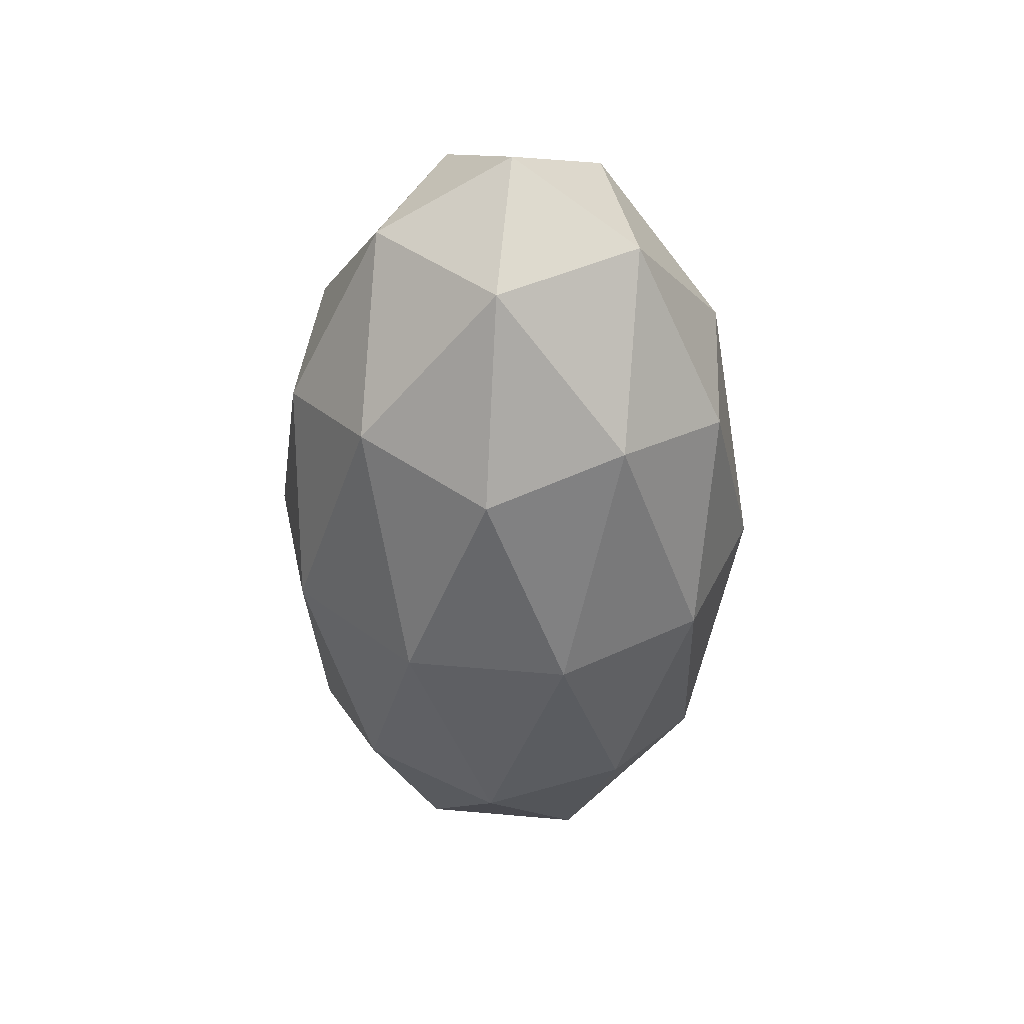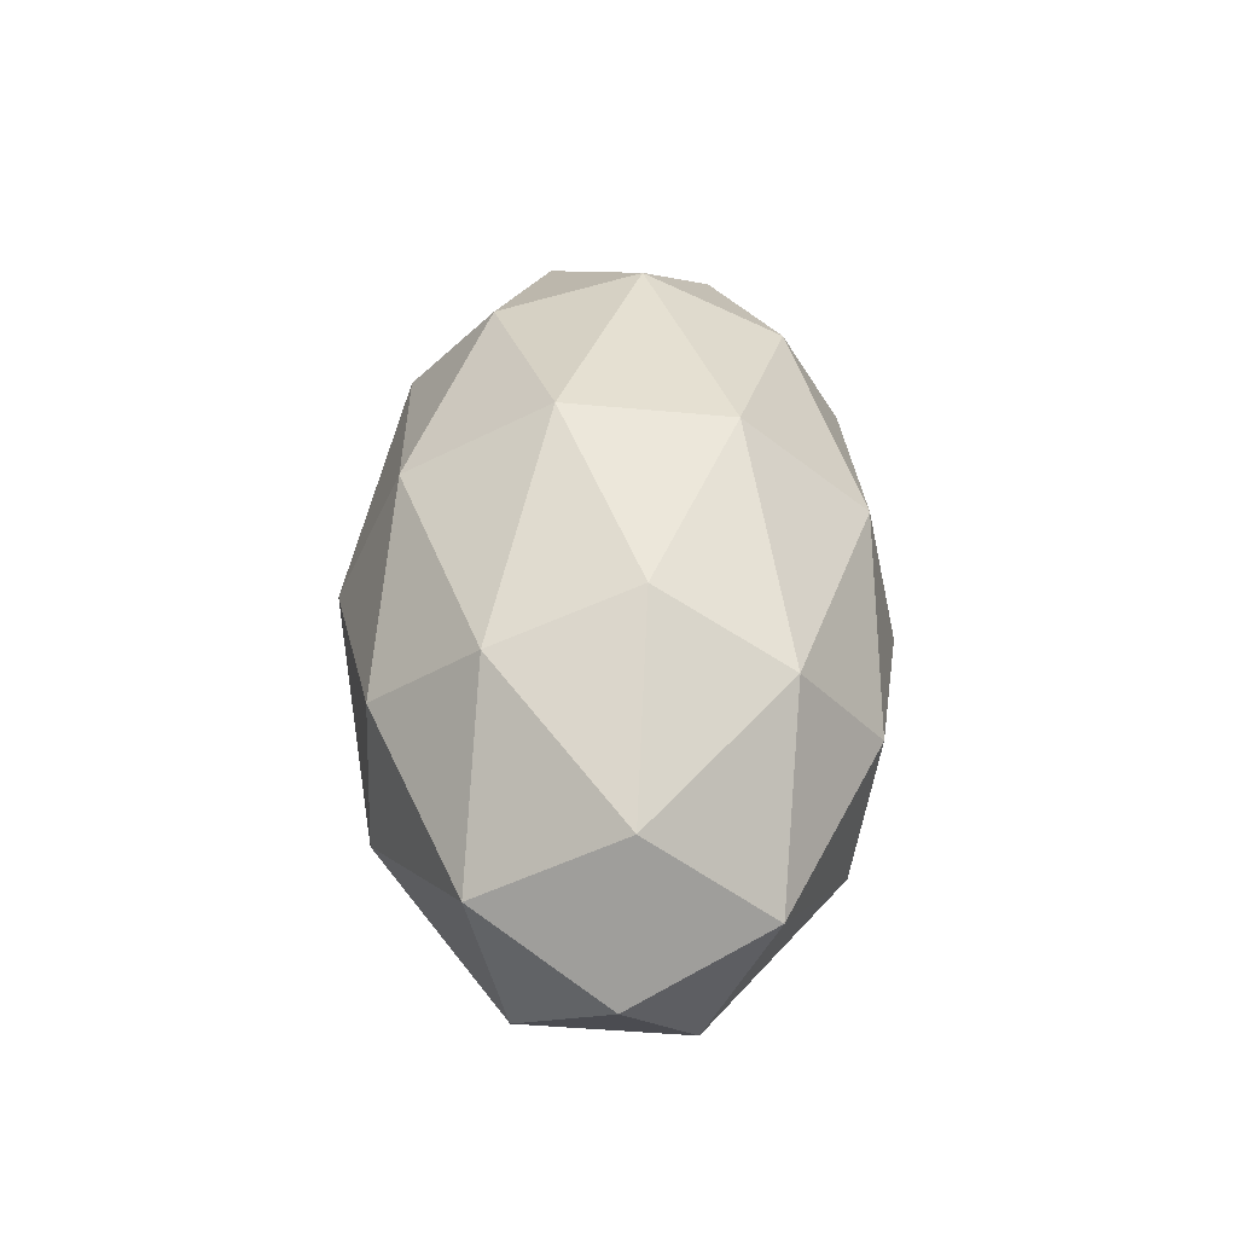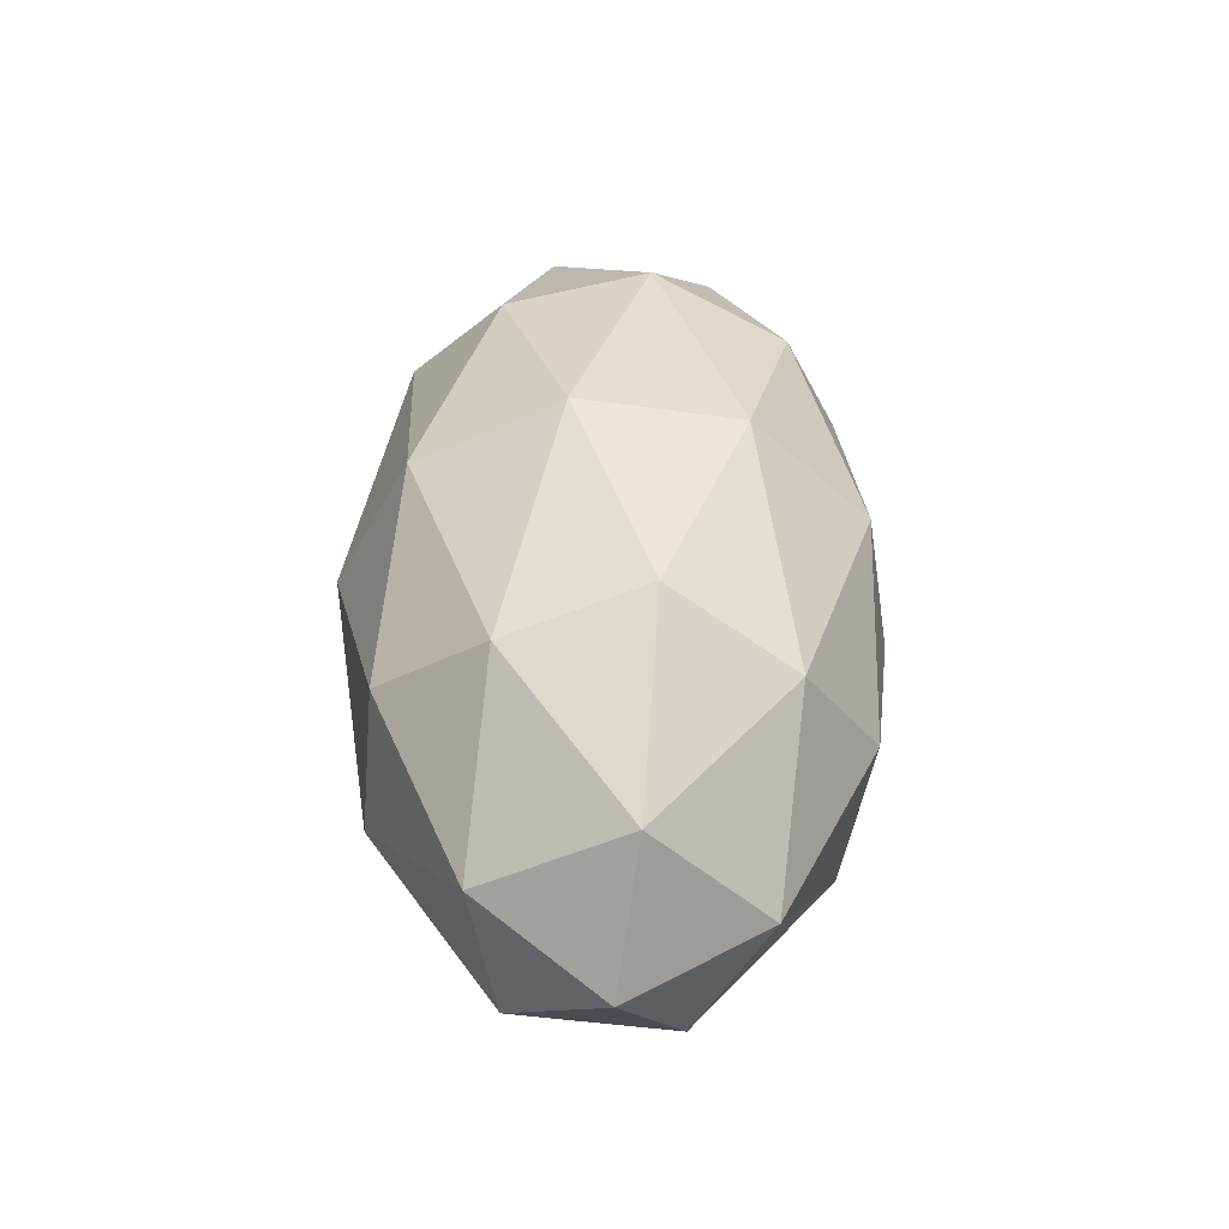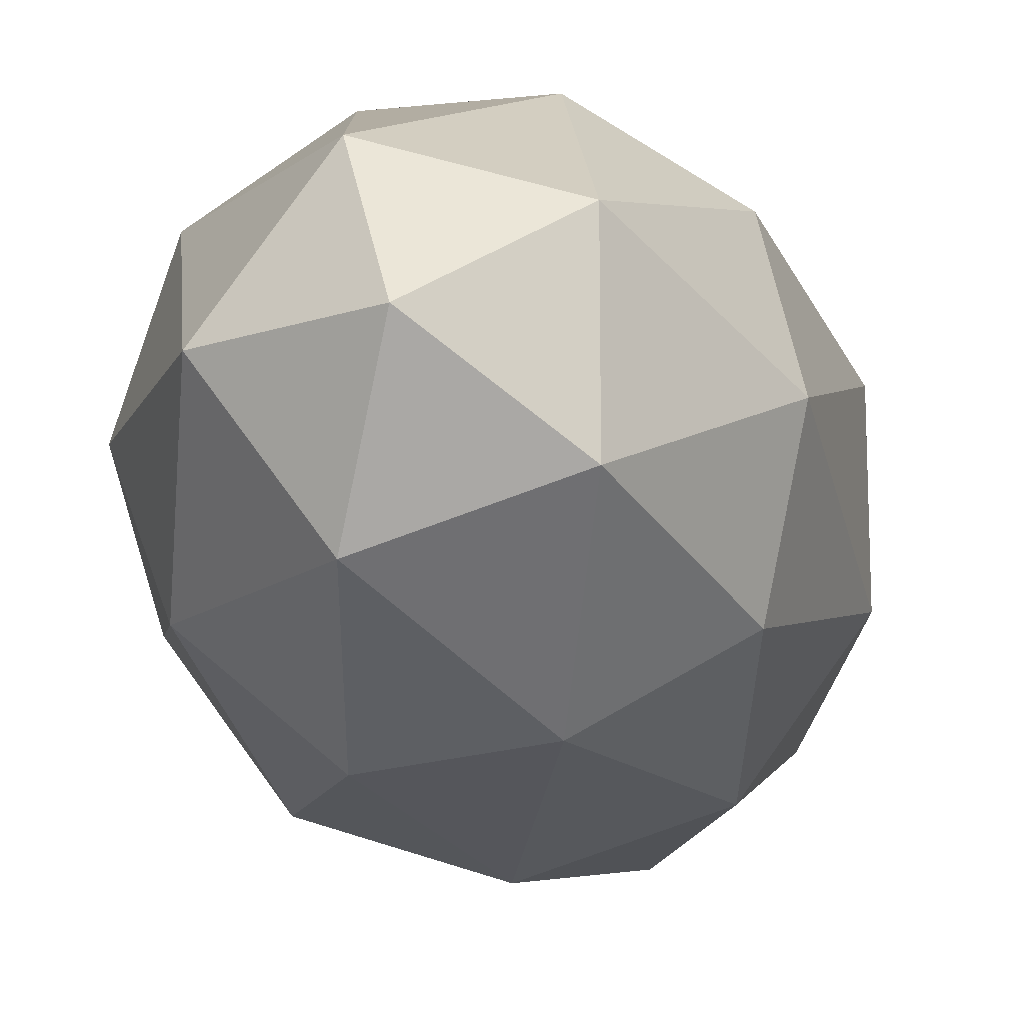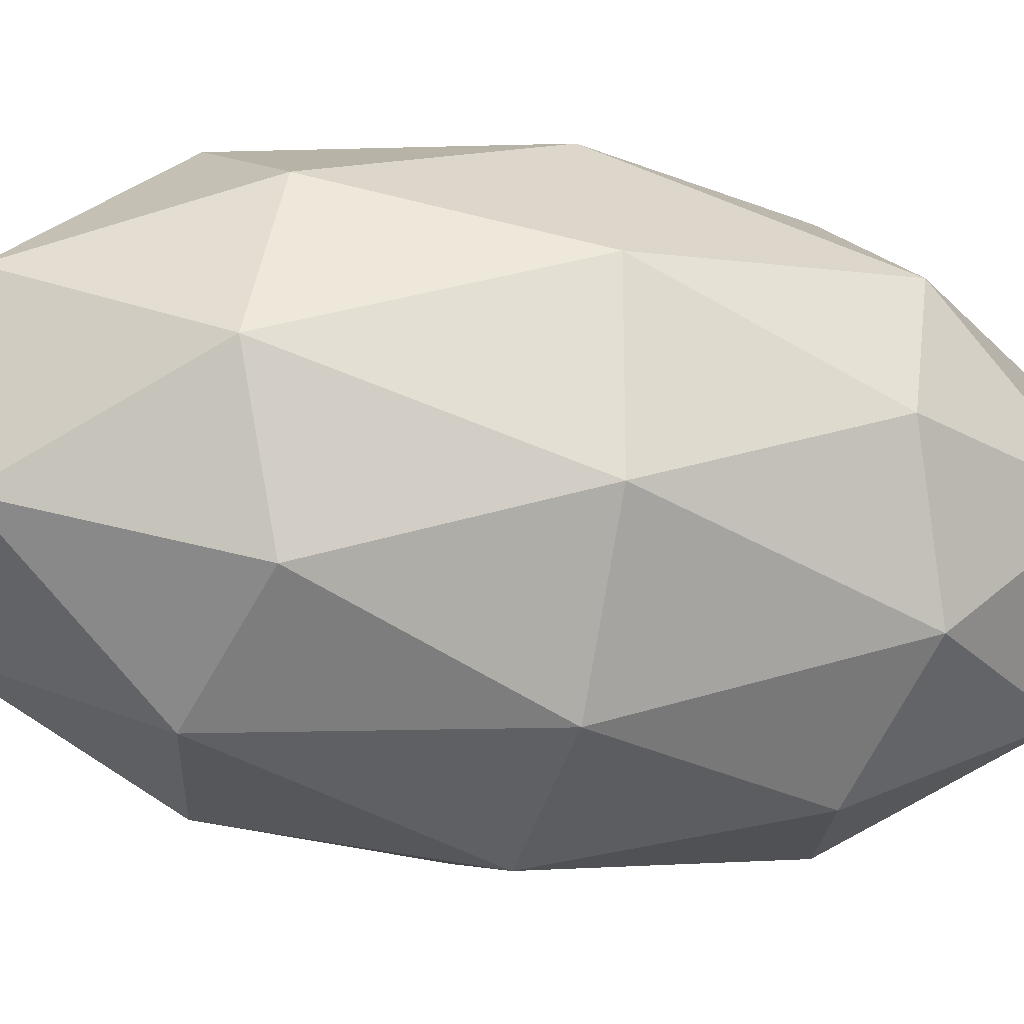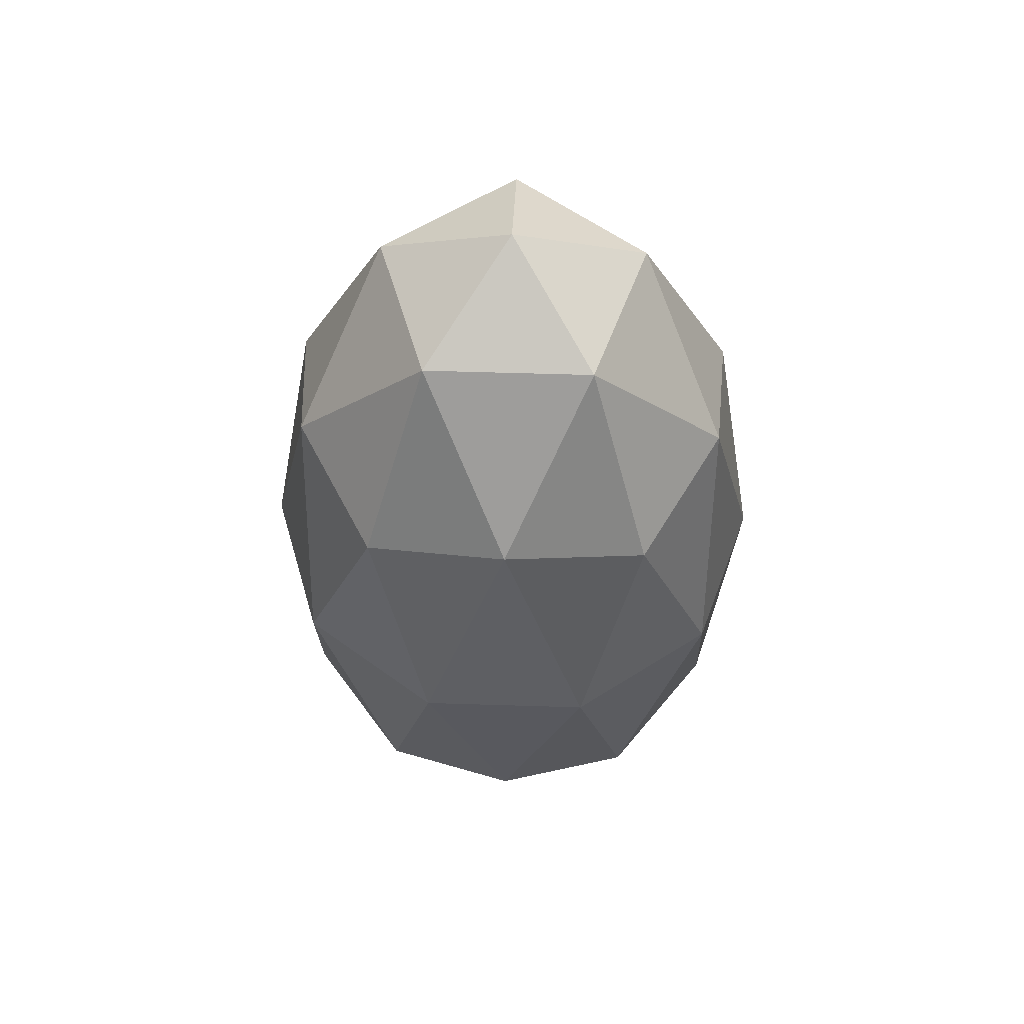
<metadata>
{"format":"obj","ext":"obj","renderer":"f3d","projection":"perspective","resolution":1024,"background":"white","views":[{"elev":41.2,"azim":24.2,"up":"+Y"},{"elev":-47.0,"azim":-95.9,"up":"+Y"},{"elev":-47.0,"azim":44.9,"up":"+Y"},{"elev":-15.0,"azim":8.6,"up":"+Z"},{"elev":-23.2,"azim":-106.6,"up":"+Z"},{"elev":55.6,"azim":-16.1,"up":"+Y"}]}
</metadata>
<code>
o ICO球
v 0 0.3148 0
v 0.203 0.589 0.1475
v -0.07753 0.589 0.2386
v -0.2509 0.589 0
v -0.07753 0.589 -0.2386
v 0.203 0.589 -0.1475
v 0.07753 1.033 0.2386
v -0.203 1.033 0.1475
v -0.203 1.033 -0.1475
v 0.07753 1.033 -0.2386
v 0.2509 1.033 0
v 0 1.307 0
v -0.04557 0.3889 0.1403
v 0.1193 0.3889 0.08668
v 0.07374 0.5501 0.2269
v 0.2386 0.5501 0
v 0.1193 0.3889 -0.08668
v -0.1475 0.3889 0
v -0.193 0.5501 0.1403
v -0.04557 0.3889 -0.1403
v -0.193 0.5501 -0.1403
v 0.07374 0.5501 -0.2269
v 0.2668 0.8109 0.08668
v 0.2668 0.8109 -0.08668
v 0 0.8109 0.2805
v 0.1649 0.8109 0.2269
v -0.2668 0.8109 0.08668
v -0.1649 0.8109 0.2269
v -0.1649 0.8109 -0.2269
v -0.2668 0.8109 -0.08668
v 0.1649 0.8109 -0.2269
v 0 0.8109 -0.2805
v 0.193 1.072 0.1403
v -0.07374 1.072 0.2269
v -0.2386 1.072 0
v -0.07374 1.072 -0.2269
v 0.193 1.072 -0.1403
v 0.04557 1.233 0.1403
v 0.1475 1.233 0
v -0.1193 1.233 0.08668
v -0.1193 1.233 -0.08668
v 0.04557 1.233 -0.1403
f 1 14 13
f 2 14 16
f 1 13 18
f 1 18 20
f 1 20 17
f 2 16 23
f 3 15 25
f 4 19 27
f 5 21 29
f 6 22 31
f 2 23 26
f 3 25 28
f 4 27 30
f 5 29 32
f 6 31 24
f 7 33 38
f 8 34 40
f 9 35 41
f 10 36 42
f 11 37 39
f 39 42 12
f 39 37 42
f 37 10 42
f 42 41 12
f 42 36 41
f 36 9 41
f 41 40 12
f 41 35 40
f 35 8 40
f 40 38 12
f 40 34 38
f 34 7 38
f 38 39 12
f 38 33 39
f 33 11 39
f 24 37 11
f 24 31 37
f 31 10 37
f 32 36 10
f 32 29 36
f 29 9 36
f 30 35 9
f 30 27 35
f 27 8 35
f 28 34 8
f 28 25 34
f 25 7 34
f 26 33 7
f 26 23 33
f 23 11 33
f 31 32 10
f 31 22 32
f 22 5 32
f 29 30 9
f 29 21 30
f 21 4 30
f 27 28 8
f 27 19 28
f 19 3 28
f 25 26 7
f 25 15 26
f 15 2 26
f 23 24 11
f 23 16 24
f 16 6 24
f 17 22 6
f 17 20 22
f 20 5 22
f 20 21 5
f 20 18 21
f 18 4 21
f 18 19 4
f 18 13 19
f 13 3 19
f 16 17 6
f 16 14 17
f 14 1 17
f 13 15 3
f 13 14 15
f 14 2 15

</code>
